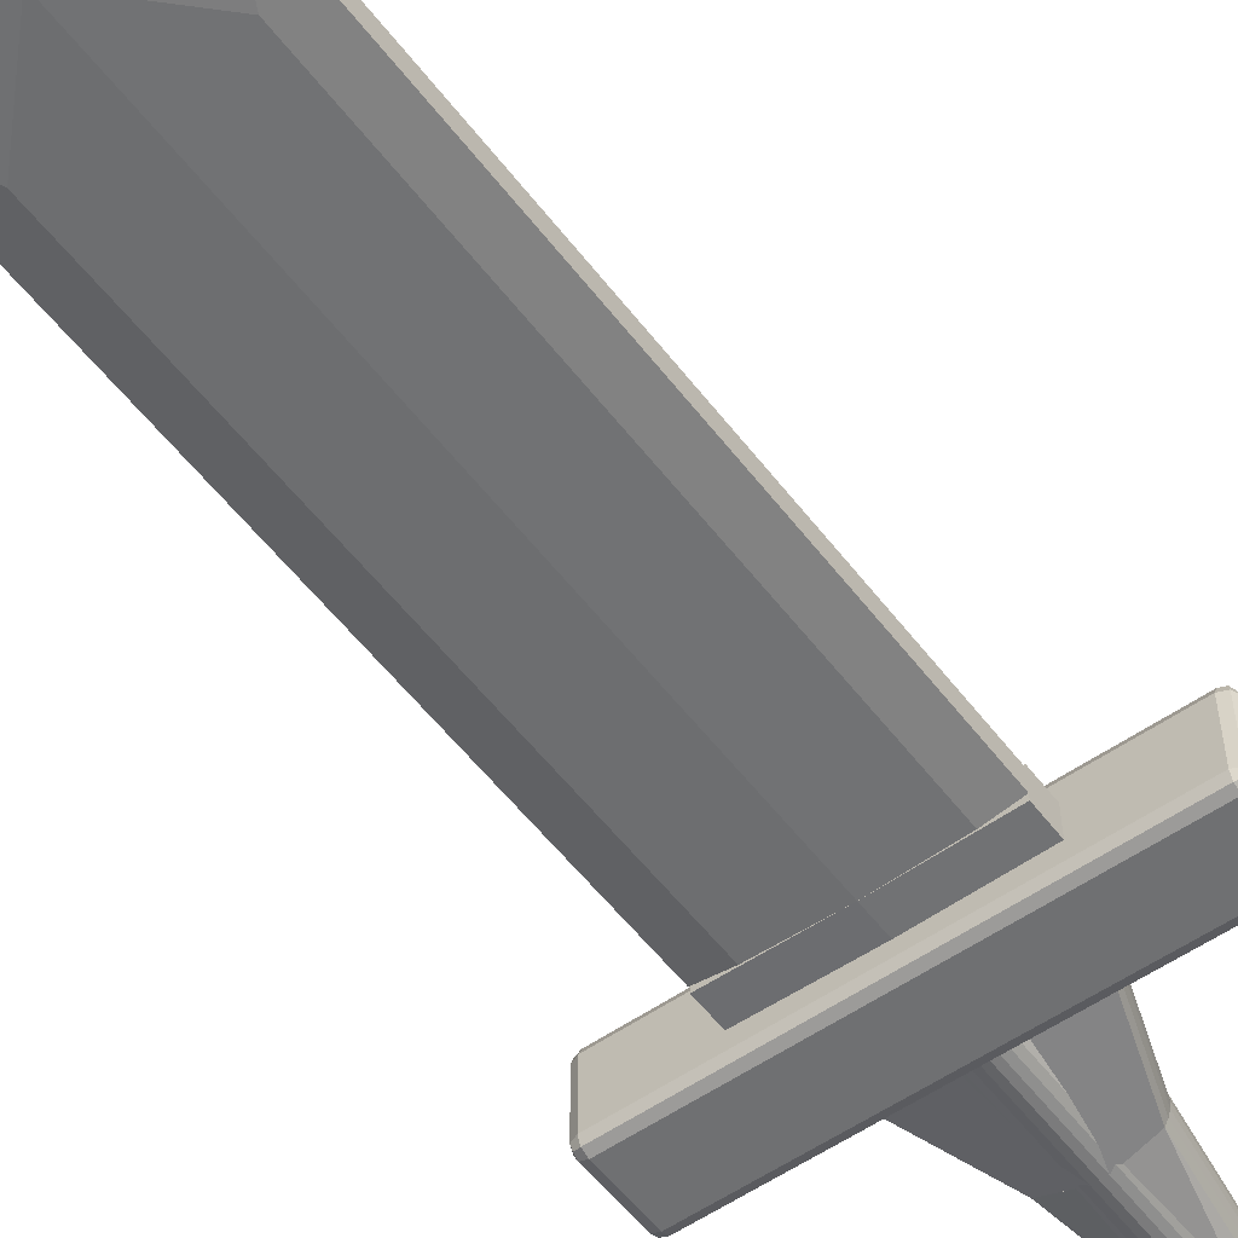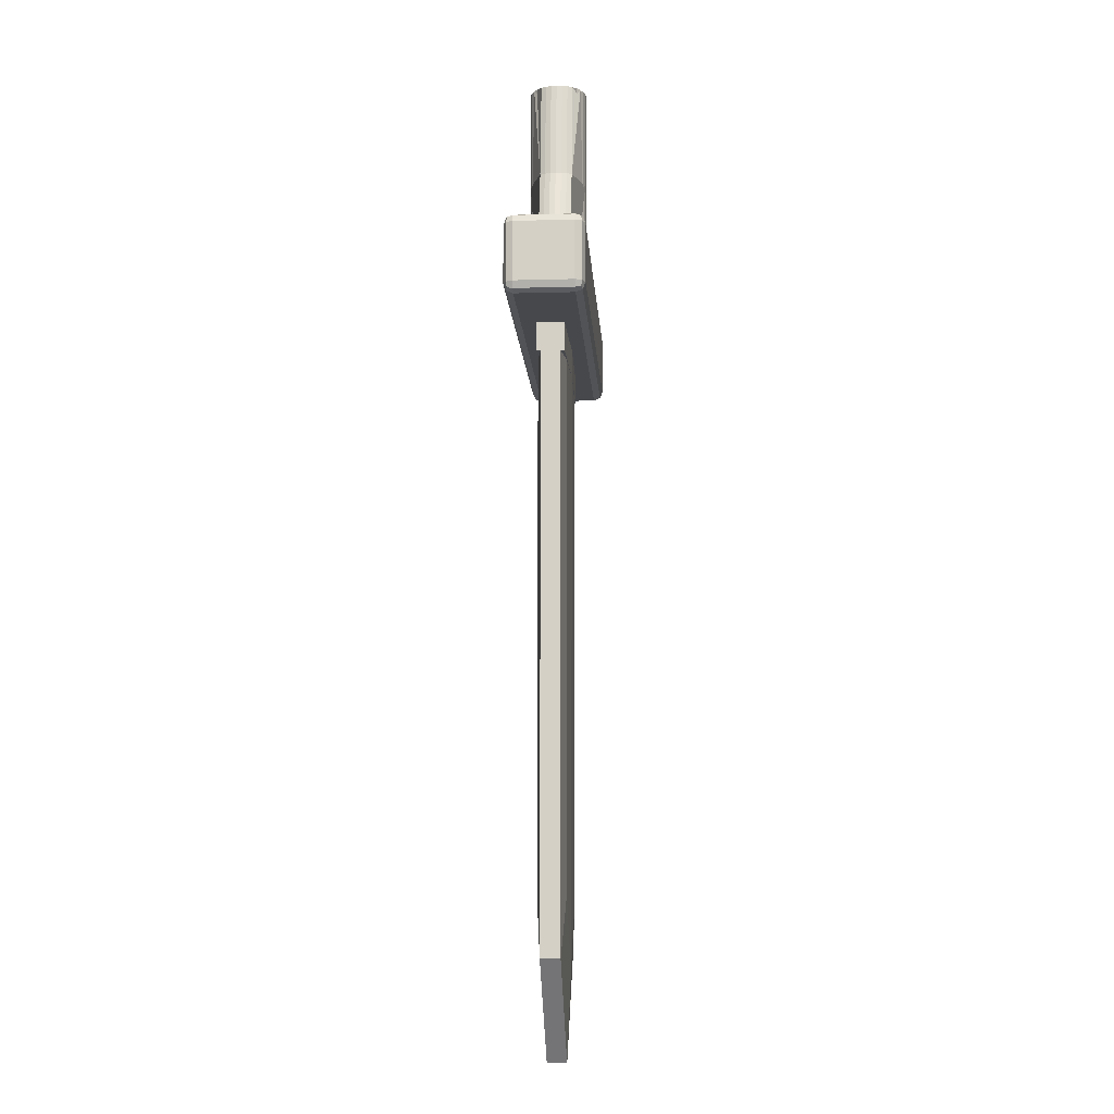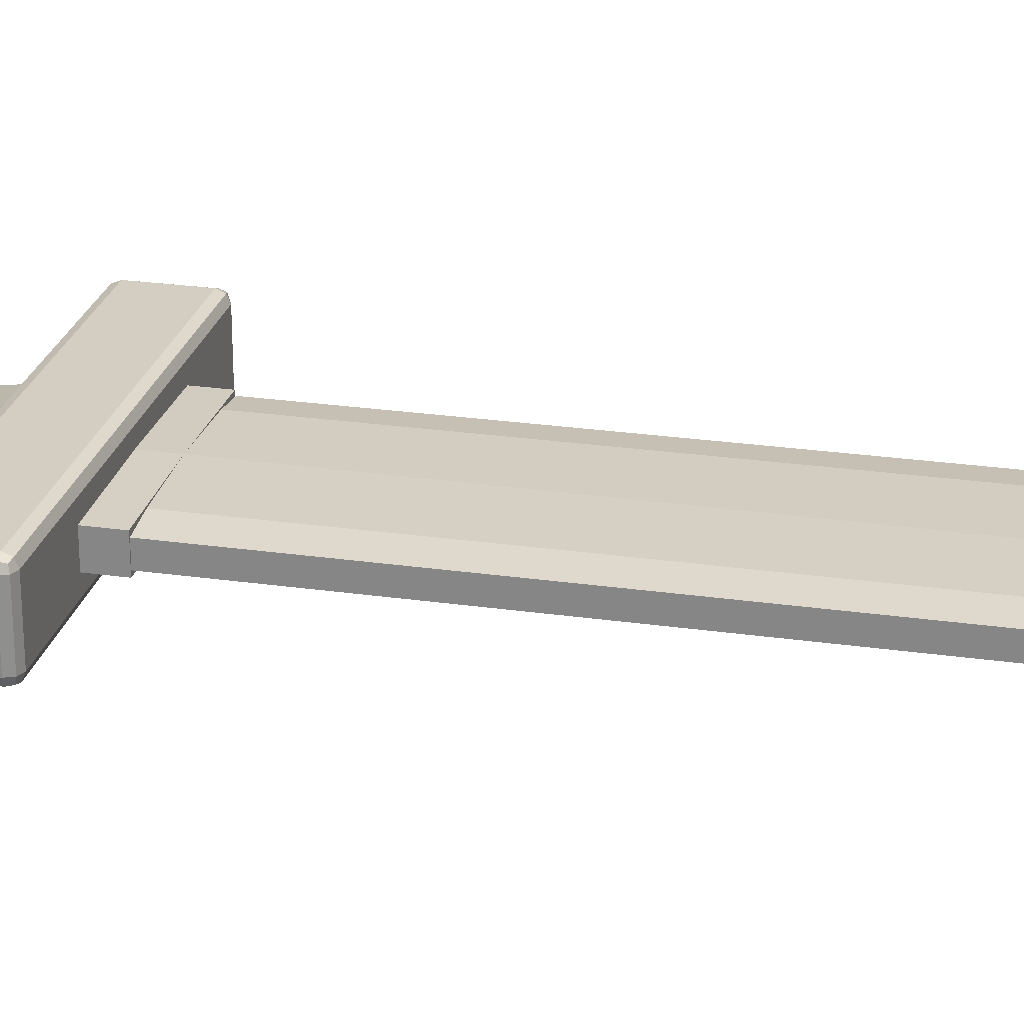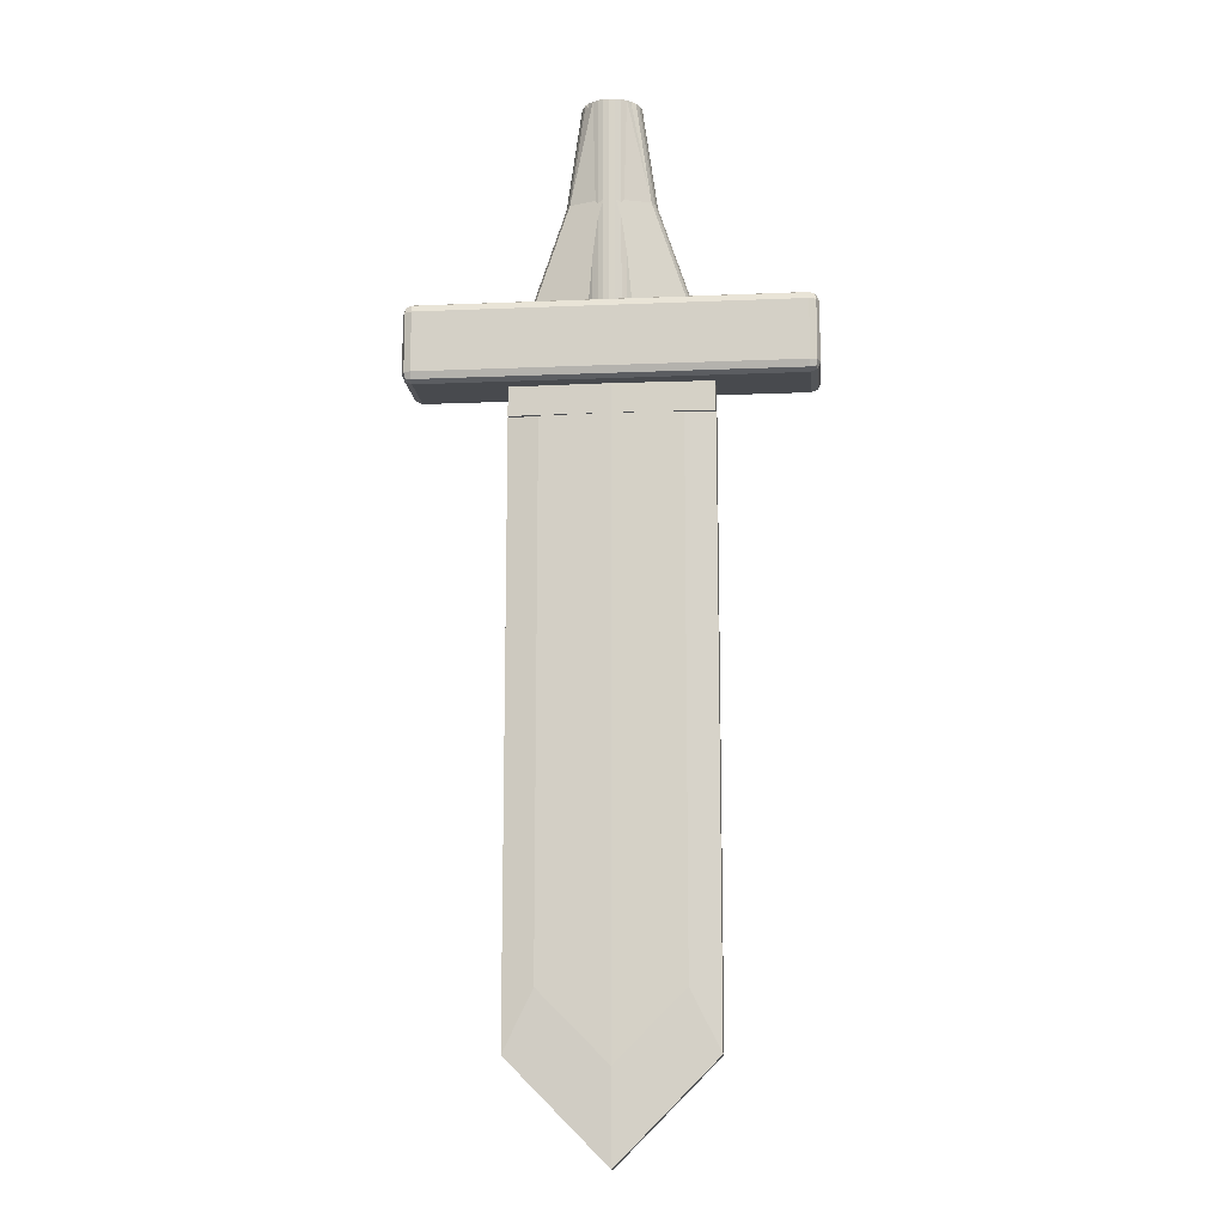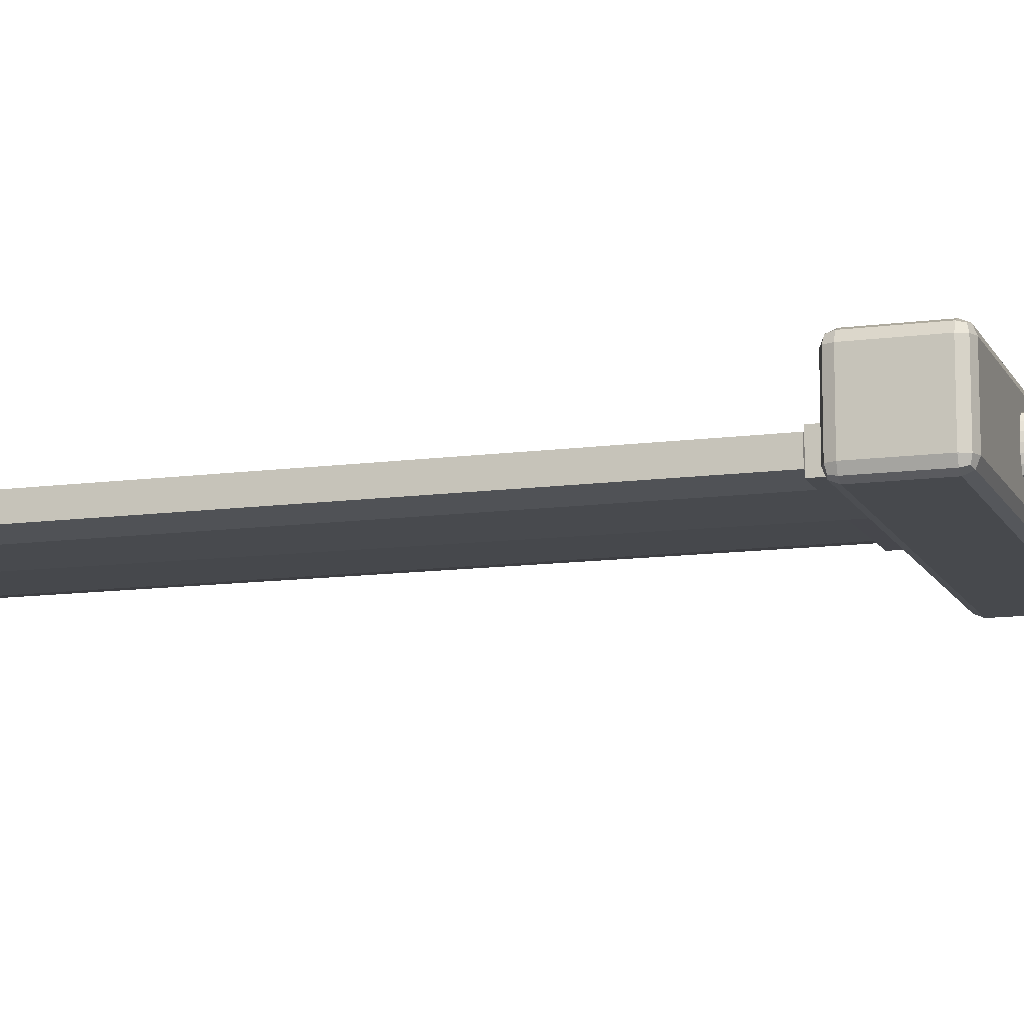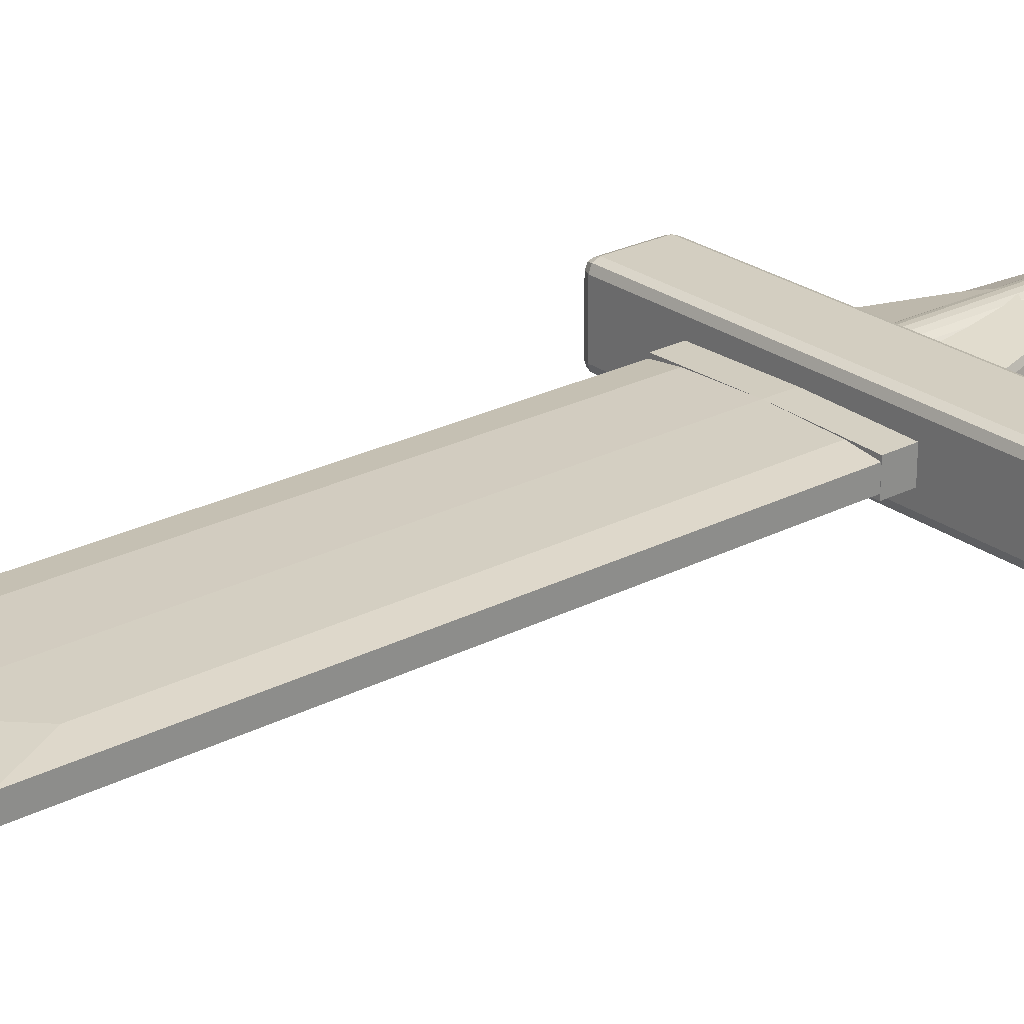
<metadata>
{"format":"obj","ext":"obj","renderer":"f3d","projection":"perspective","resolution":1024,"background":"white","views":[{"elev":-54.8,"azim":-143.4,"up":"+Y"},{"elev":-11.6,"azim":93.7,"up":"+Z"},{"elev":25.2,"azim":103.1,"up":"+Y"},{"elev":-13.1,"azim":-174.5,"up":"+Z"},{"elev":-12.1,"azim":-72.3,"up":"+Y"},{"elev":25.0,"azim":-129.9,"up":"+Y"}]}
</metadata>
<code>
g Cube_Cube
v 0 1 -5.095
v 0 0.8 -5.095
v -1 1 -4.095
v -1 0.8 -4.095
v -1 1 1.905
v 1 0.8 1.905
v 1 0.8 -4.095
v 1 0.8 -4.095
v 1 1 -4.095
v 1 1 -4.095
v -1 0.8 -4.095
v -1 0.8 1.905
v 1 1 1.905
v 1 1 -4.095
v 0 1 -5.095
v 0 1.04 -4.195
v 0 0.7519 -4.195
v -0.7 1.04 -3.495
v -0.7 0.7519 -3.495
v -0.7 1.04 1.905
v 0.7 0.7519 1.905
v 0.7 0.7519 -3.495
v 0.7 0.7519 -3.495
v 0.7 1.04 -3.495
v 0.7 1.04 -3.495
v -0.7 0.7519 -3.495
v -0.7 0.7519 1.905
v 0.7 1.04 1.905
v 0.7 1.04 -3.495
v 0 1.04 -4.195
v -0.9971 1.04 1.911
v -0.9971 0.7513 1.911
v -0.9971 1.04 2.207
v -0.9971 0.7513 2.207
v 0.9947 1.04 1.911
v 0.9947 0.7513 1.911
v 0.9947 1.04 2.207
v 0.9947 0.7513 2.207
v -0.001155 1.06 2.207
v -0.001155 0.7313 2.207
v -0.001155 1.06 1.911
v -0.001155 0.7313 1.911
f 2 15 10 1 14 7
f 5 13 6 12
f 3 15 2 11
f 30 41 28 29
f 17 22 29 16 25 30
f 20 27 21 28
f 18 26 17 30
f 20 41 30 18
f 6 8 14 13
f 11 12 5 3
f 5 3 15 14 13
f 6 8 2 11 12
f 18 30 15 3
f 15 30 29 14
f 31 32 34 33
f 39 40 38 37
f 37 38 36 35
f 41 42 32 31
f 39 37 35 41
f 40 34 32 42
f 9 24 25 10
f 29 28 13 14
f 38 40 42 36
f 33 39 41 31
f 35 36 42 41
f 33 34 40 39
f 20 18 3 5
f 8 23 17 2
f 11 2 17 26
f 21 42 17 23
f 27 19 17 42
f 11 19 27 12
f 6 21 23 8
l 7 8
l 4 11
l 15 1
l 24 23
l 19 26
l 30 16
g Cube.001_Cube.001
v -1.902 0.5 2.907
v -1.902 0.5981 3.005
v -2 0.5981 2.907
v -1.902 0.5287 2.976
v -1.959 0.5415 2.964
v -1.971 0.5981 2.976
v -1.971 0.5287 2.907
v -1.902 1.202 3.005
v -1.902 1.3 2.907
v -2 1.202 2.907
v -1.902 1.271 2.976
v -1.959 1.259 2.964
v -1.971 1.271 2.907
v -1.971 1.202 2.976
v -1.902 0.5 2.303
v -2 0.5981 2.303
v -1.902 0.5981 2.205
v -1.971 0.5287 2.303
v -1.959 0.5415 2.247
v -1.971 0.5981 2.234
v -1.902 0.5287 2.234
v -1.902 1.3 2.303
v -1.902 1.202 2.205
v -2 1.202 2.303
v -1.902 1.271 2.234
v -1.959 1.259 2.247
v -1.971 1.202 2.234
v -1.971 1.271 2.303
v 1.902 0.5 2.907
v 2 0.5981 2.907
v 1.902 0.5981 3.005
v 1.971 0.5287 2.907
v 1.959 0.5415 2.964
v 1.971 0.5981 2.976
v 1.902 0.5287 2.976
v 1.902 1.3 2.907
v 1.902 1.202 3.005
v 2 1.202 2.907
v 1.902 1.271 2.976
v 1.959 1.259 2.964
v 1.971 1.202 2.976
v 1.971 1.271 2.907
v 1.902 0.5 2.303
v 1.902 0.5981 2.205
v 2 0.5981 2.303
v 1.902 0.5287 2.234
v 1.959 0.5415 2.247
v 1.971 0.5981 2.234
v 1.971 0.5287 2.303
v 1.902 1.3 2.303
v 2 1.202 2.303
v 1.902 1.202 2.205
v 1.971 1.271 2.303
v 1.959 1.259 2.247
v 1.971 1.202 2.234
v 1.902 1.271 2.234
f 73 79 50 44
f 87 93 80 72
f 92 64 51 78
f 45 52 66 58
f 59 65 94 86
f 43 46 47 49
f 44 48 47 46
f 45 49 47 48
f 50 53 54 56
f 51 55 54 53
f 52 56 54 55
f 57 60 61 63
f 58 62 61 60
f 59 63 61 62
f 64 67 68 70
f 65 69 68 67
f 66 70 68 69
f 71 74 75 77
f 72 76 75 74
f 73 77 75 76
f 78 81 82 84
f 79 83 82 81
f 80 84 82 83
f 85 88 89 91
f 86 90 89 88
f 87 91 89 90
f 92 95 96 98
f 93 97 96 95
f 94 98 96 97
f 57 43 49 60
f 60 49 45 58
f 44 50 56 48
f 48 56 52 45
f 51 64 70 55
f 55 70 66 52
f 65 59 62 69
f 69 62 58 66
f 85 57 63 88
f 88 63 59 86
f 64 92 98 67
f 67 98 94 65
f 93 87 90 97
f 97 90 86 94
f 71 85 91 74
f 74 91 87 72
f 92 78 84 95
f 95 84 80 93
f 79 73 76 83
f 83 76 72 80
f 43 71 77 46
f 46 77 73 44
f 78 51 53 81
f 81 53 50 79
f 57 85 71 43
g Cylinder_Cylinder
v 0 0.6151 5.076
v 0 0.6151 2.976
v 0.05853 0.6209 5.076
v 0.05853 0.6209 2.976
v 0.1148 0.638 5.076
v 0.1148 0.638 2.976
v 0.1667 0.6657 5.076
v 0.1667 0.6657 2.976
v 0.2121 0.703 5.076
v 0.2121 0.703 2.976
v 0.2494 0.7485 5.076
v 0.7494 0.7485 2.976
v 0.2772 0.8003 5.076
v 0.7772 0.8003 2.976
v 0.2942 0.8566 5.076
v 0.7942 0.8566 2.976
v 0.3 0.9151 5.076
v 0.8 0.9151 2.976
v 0.2942 0.9737 5.076
v 0.7942 0.9737 2.976
v 0.2772 1.03 5.076
v 0.7772 1.03 2.976
v 0.2494 1.082 5.076
v 0.7494 1.082 2.976
v 0.2121 1.127 5.076
v 0.2121 1.127 2.976
v 0.1667 1.165 5.076
v 0.1667 1.165 2.976
v 0.1148 1.192 5.076
v 0.1148 1.192 2.976
v 0.05853 1.209 5.076
v 0.05853 1.209 2.976
v 0 1.215 5.076
v 0 1.215 2.976
v -0.05853 1.209 5.076
v -0.05853 1.209 2.976
v -0.1148 1.192 5.076
v -0.1148 1.192 2.976
v -0.1667 1.165 5.076
v -0.1667 1.165 2.976
v -0.2121 1.127 5.076
v -0.2121 1.127 2.976
v -0.2494 1.082 5.076
v -0.7494 1.082 2.976
v -0.2772 1.03 5.076
v -0.7772 1.03 2.976
v -0.2942 0.9737 5.076
v -0.7942 0.9737 2.976
v -0.3 0.9151 5.076
v -0.8 0.9151 2.976
v -0.2942 0.8566 5.076
v -0.7942 0.8566 2.976
v -0.2772 0.8003 5.076
v -0.7772 0.8003 2.976
v -0.2494 0.7485 5.076
v -0.7494 0.7485 2.976
v -0.2121 0.703 5.076
v -0.2121 0.703 2.976
v -0.1667 0.6657 5.076
v -0.1667 0.6657 2.976
v -0.1148 0.638 5.076
v -0.1148 0.638 2.976
v -0.05853 0.6209 5.076
v -0.05853 0.6209 2.976
v 0 0.6151 4.026
v 0.05853 0.6209 4.026
v 0.1148 0.638 4.026
v 0.1667 0.6657 4.026
v 0.2121 0.703 4.026
v 0.3994 0.7485 4.026
v 0.4272 0.8003 4.026
v 0.4442 0.8566 4.026
v 0.45 0.9151 4.026
v 0.4442 0.9737 4.026
v 0.4272 1.03 4.026
v 0.3994 1.082 4.026
v 0.2121 1.127 4.026
v 0.1667 1.165 4.026
v 0.1148 1.192 4.026
v 0.05853 1.209 4.026
v 0 1.215 4.026
v -0.05853 1.209 4.026
v -0.1148 1.192 4.026
v -0.1667 1.165 4.026
v -0.2121 1.127 4.026
v -0.3994 1.082 4.026
v -0.4272 1.03 4.026
v -0.4442 0.9737 4.026
v -0.45 0.9151 4.026
v -0.4442 0.8566 4.026
v -0.4272 0.8003 4.026
v -0.3994 0.7485 4.026
v -0.2121 0.703 4.026
v -0.1667 0.6657 4.026
v -0.1148 0.638 4.026
v -0.05853 0.6209 4.026
f 163 100 102 164
f 164 102 104 165
f 165 104 106 166
f 166 106 108 167
f 167 108 110 168
f 168 110 112 169
f 169 112 114 170
f 170 114 116 171
f 171 116 118 172
f 172 118 120 173
f 173 120 122 174
f 174 122 124 175
f 175 124 126 176
f 176 126 128 177
f 177 128 130 178
f 178 130 132 179
f 179 132 134 180
f 180 134 136 181
f 181 136 138 182
f 182 138 140 183
f 183 140 142 184
f 184 142 144 185
f 185 144 146 186
f 186 146 148 187
f 187 148 150 188
f 188 150 152 189
f 189 152 154 190
f 190 154 156 191
f 191 156 158 192
f 192 158 160 193
f 102 100 162 160 158 156 154 152 150 148 146 144 142 140 138 136 134 132 130 128 126 124 122 120 118 116 114 112 110 108 106 104
f 193 160 162 194
f 194 162 100 163
f 99 101 103 105 107 109 111 113 115 117 119 121 123 125 127 129 131 133 135 137 139 141 143 145 147 149 151 153 155 157 159 161
f 161 194 163 99
f 159 193 194 161
f 157 192 193 159
f 155 191 192 157
f 153 190 191 155
f 151 189 190 153
f 149 188 189 151
f 147 187 188 149
f 145 186 187 147
f 143 185 186 145
f 141 184 185 143
f 139 183 184 141
f 137 182 183 139
f 135 181 182 137
f 133 180 181 135
f 131 179 180 133
f 129 178 179 131
f 127 177 178 129
f 125 176 177 127
f 123 175 176 125
f 121 174 175 123
f 119 173 174 121
f 117 172 173 119
f 115 171 172 117
f 113 170 171 115
f 111 169 170 113
f 109 168 169 111
f 107 167 168 109
f 105 166 167 107
f 103 165 166 105
f 101 164 165 103
f 99 163 164 101
f 178 124 122 174
f 142 184 180 140
f 175 174 178
f 184 183 180
f 125 178 174
f 180 137 184
f 110 168 164 108
f 194 156 154 190
f 168 167 164
f 191 190 194
f 157 194 190
f 157 190 153
f 184 137 141
f 125 174 121
f 164 105 168
f 168 105 109

</code>
